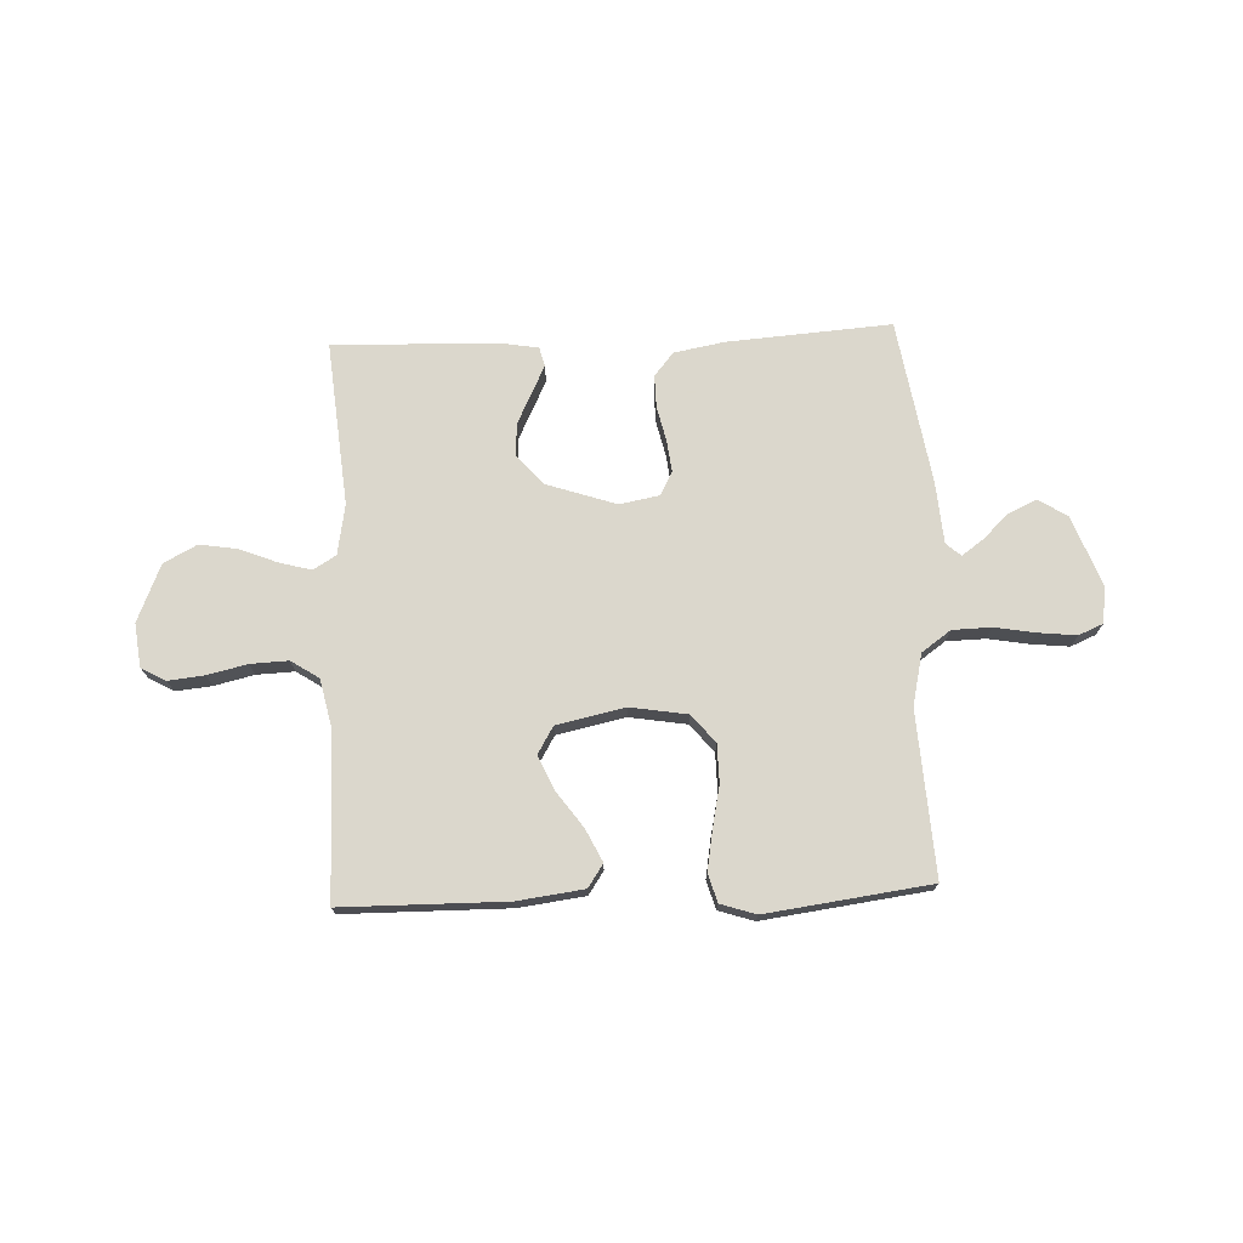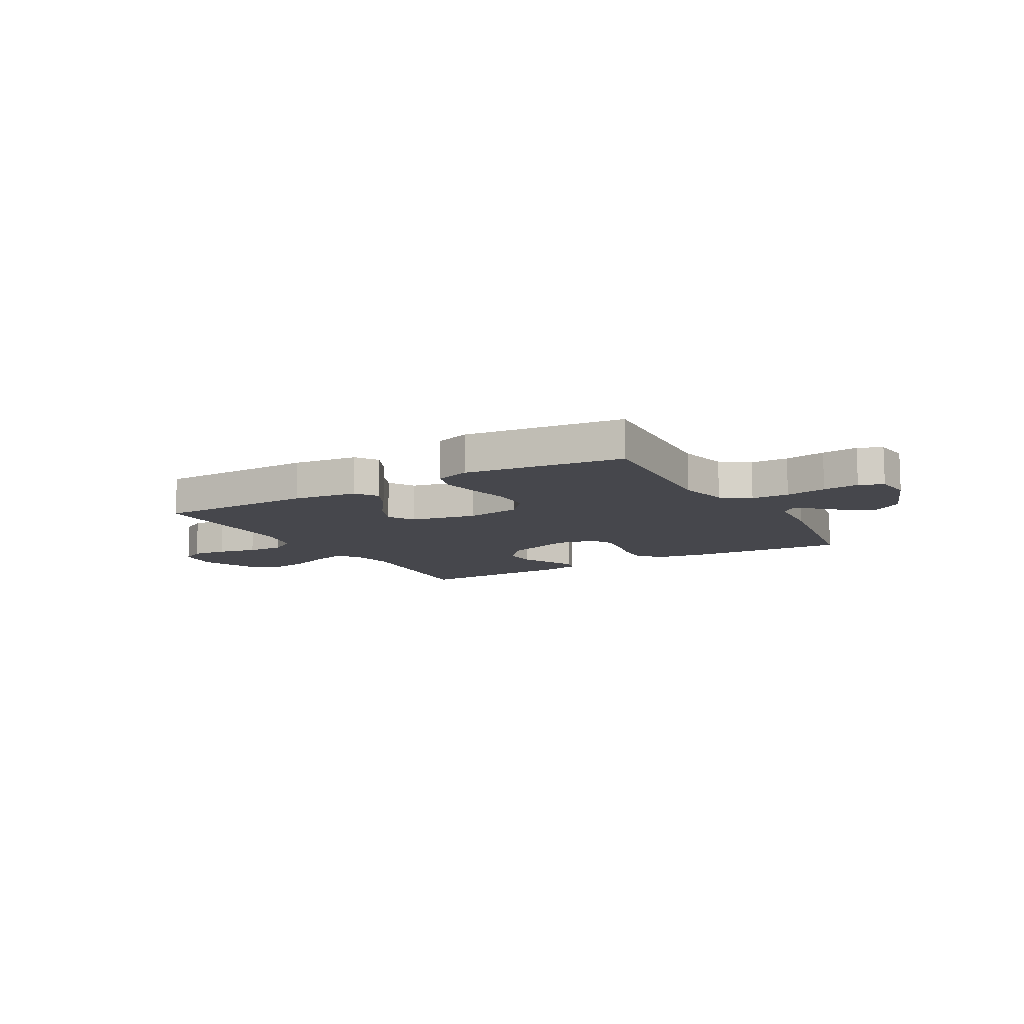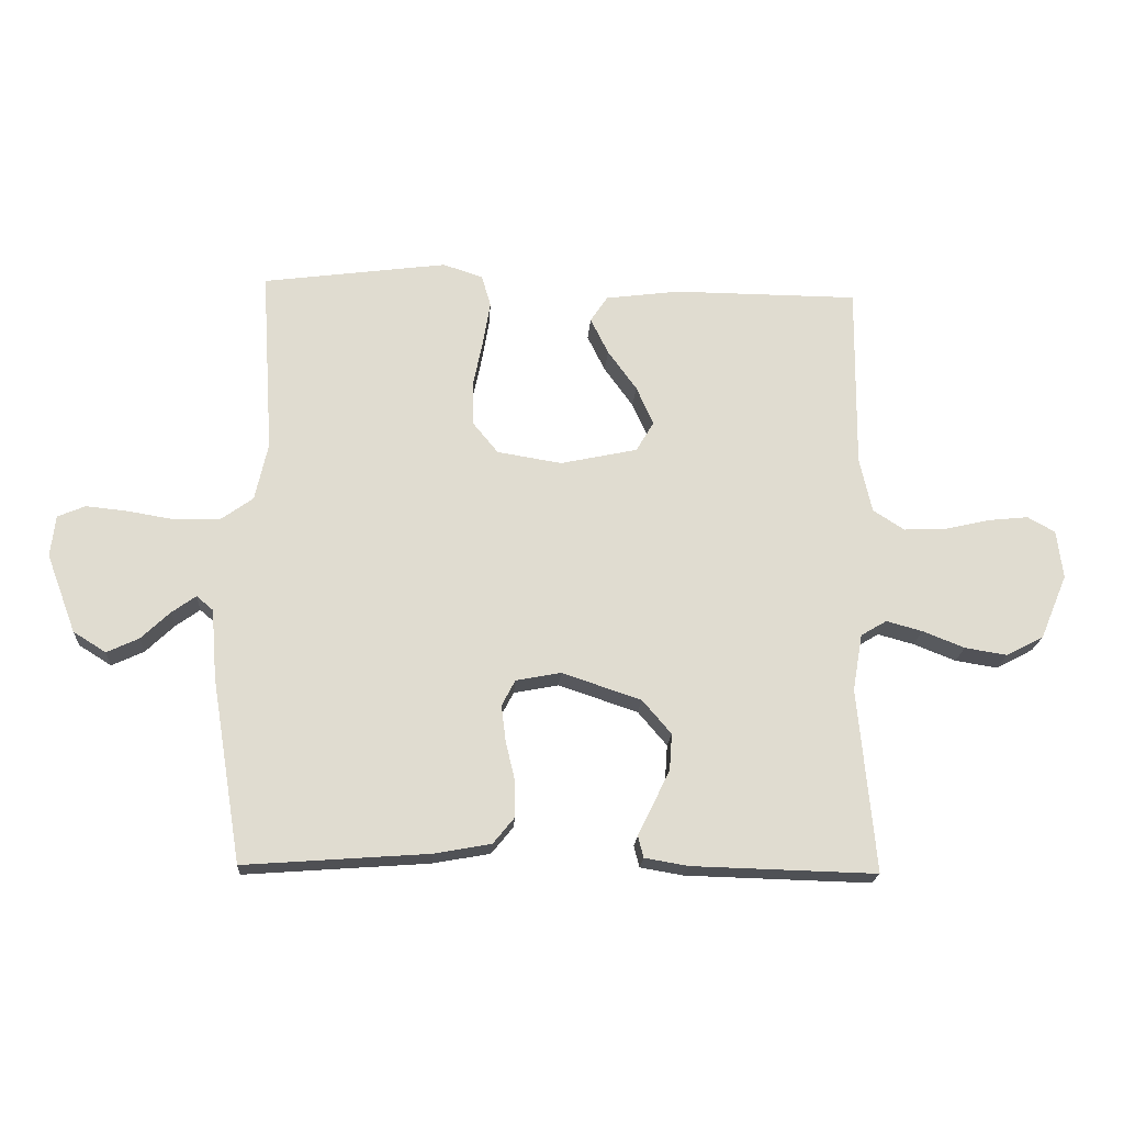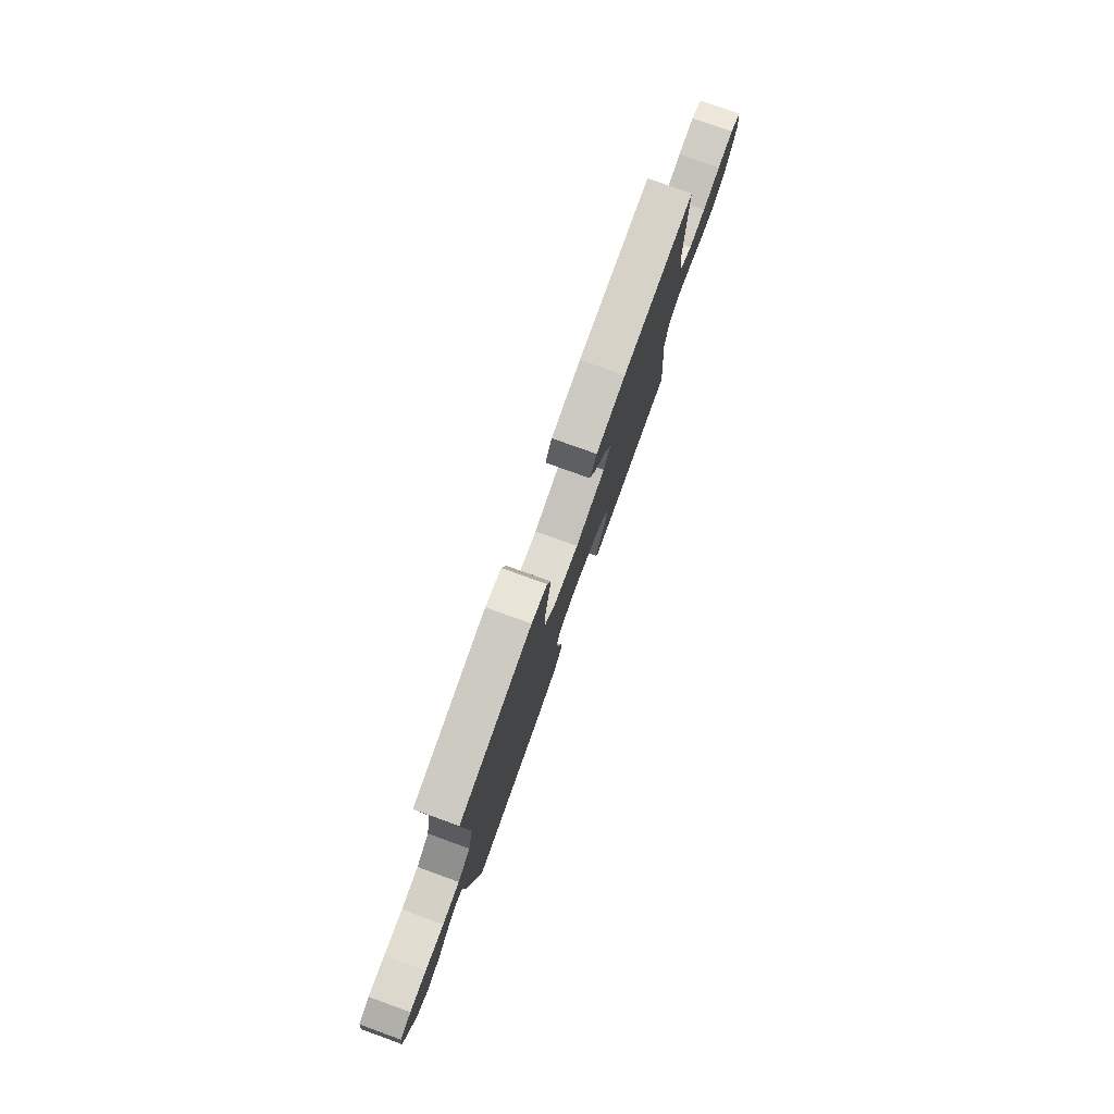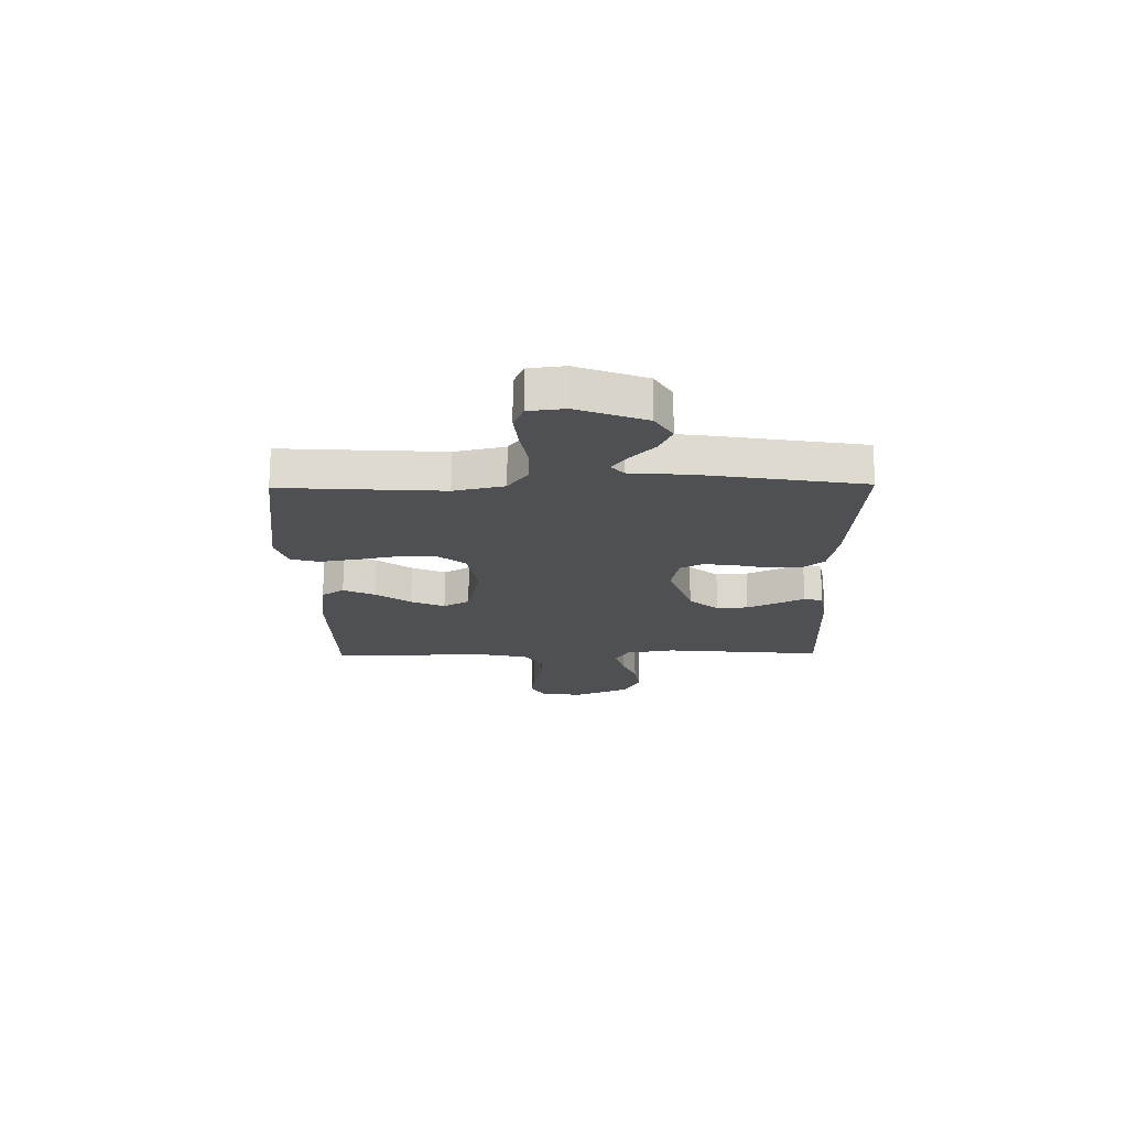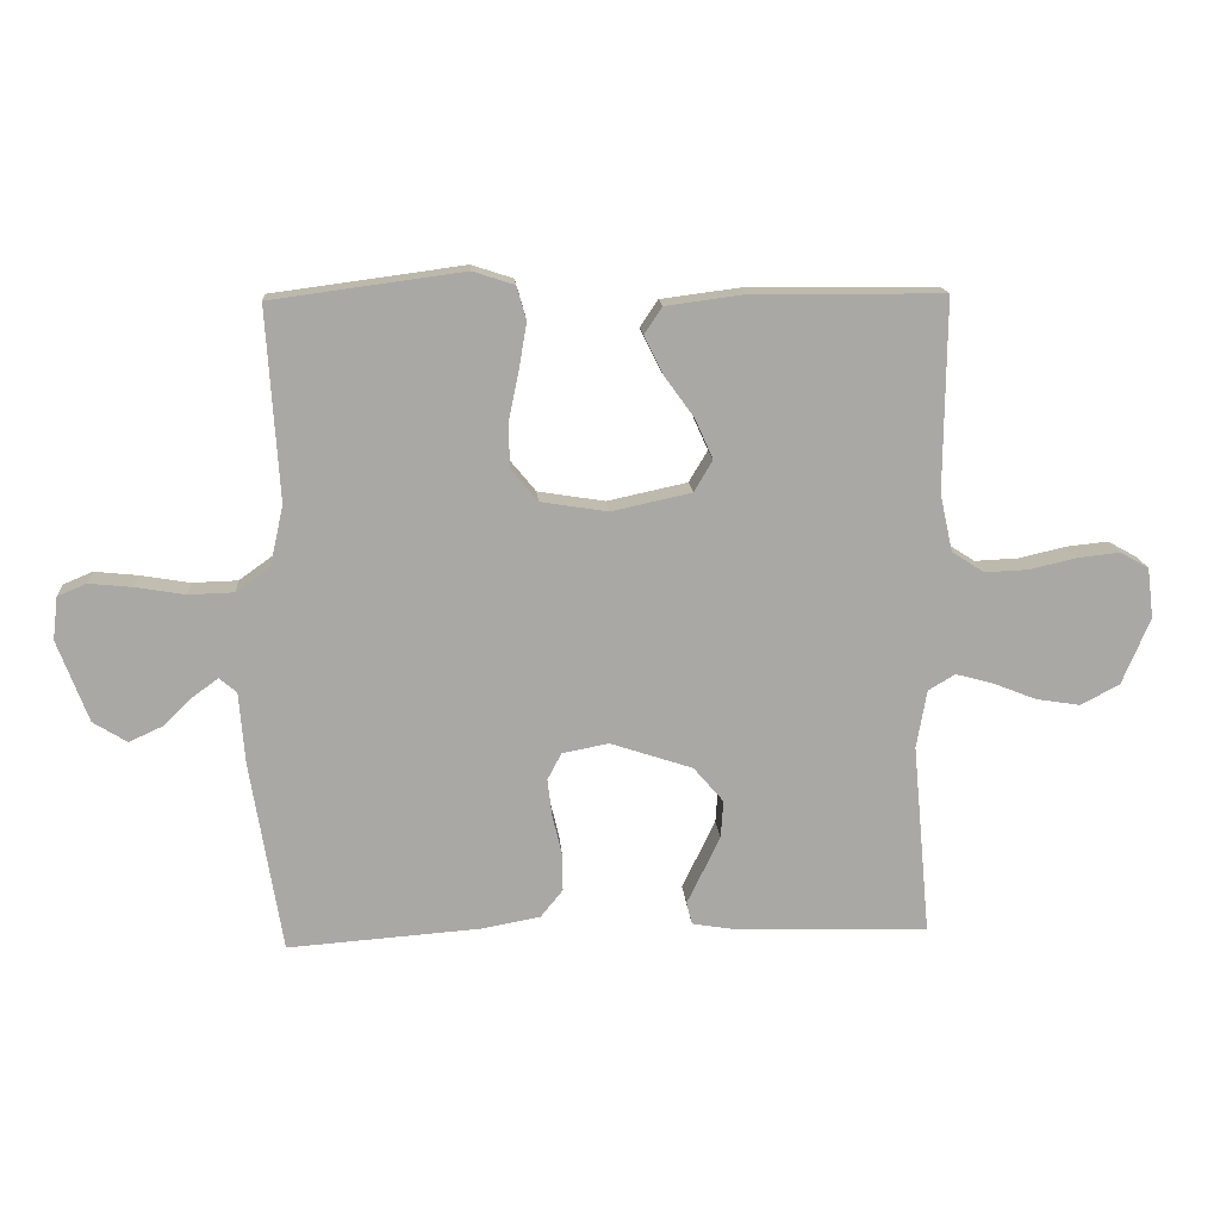
<metadata>
{"format":"obj","ext":"obj","renderer":"f3d","projection":"perspective","resolution":1024,"background":"white","views":[{"elev":73.4,"azim":-2.3,"up":"+Y"},{"elev":-10.9,"azim":30.1,"up":"+Y"},{"elev":-19.8,"azim":176.4,"up":"+Z"},{"elev":78.4,"azim":109.8,"up":"+Z"},{"elev":-18.7,"azim":90.9,"up":"+Y"},{"elev":15.4,"azim":175.7,"up":"+Z"}]}
</metadata>
<code>
v 0.5 0.07 0.5
v 0.481 0.07 0.2
v 0.502 0.07 0.106
v 0.555 0.07 0.068
v 0.626 0.07 0.066
v 0.703 0.07 0.079
v 0.771 0.07 0.086
v 0.816 0.07 0.067
v 0.824 0.07 0
v 0.776 0.07 -0.128
v 0.723 0.07 -0.161
v 0.671 0.07 -0.137
v 0.624 0.07 -0.092
v 0.585 0.07 -0.064
v 0.558 0.07 -0.087
v 0.549 0.07 -0.2
v 0.5 0.07 -0.5
v 0.2 0.07 -0.478
v 0.107 0.07 -0.461
v 0.072 0.07 -0.418
v 0.073 0.07 -0.359
v 0.088 0.07 -0.295
v 0.095 0.07 -0.237
v 0.073 0.07 -0.195
v 0 0.07 -0.181
v -0.129 0.07 -0.224
v -0.176 0.07 -0.279
v -0.172 0.07 -0.338
v -0.144 0.07 -0.396
v -0.12 0.07 -0.445
v -0.129 0.07 -0.48
v -0.2 0.07 -0.492
v -0.5 0.07 -0.5
v -0.472 0.07 -0.2
v -0.488 0.07 -0.108
v -0.53 0.07 -0.083
v -0.589 0.07 -0.099
v -0.657 0.07 -0.126
v -0.726 0.07 -0.137
v -0.787 0.07 -0.105
v -0.831 0.07 0
v -0.821 0.07 0.079
v -0.776 0.07 0.104
v -0.71 0.07 0.097
v -0.637 0.07 0.08
v -0.568 0.07 0.077
v -0.517 0.07 0.11
v -0.497 0.07 0.2
v -0.5 0.07 0.5
v -0.2 0.07 0.502
v -0.078 0.07 0.486
v -0.05 0.07 0.444
v -0.079 0.07 0.385
v -0.126 0.07 0.32
v -0.154 0.07 0.257
v -0.125 0.07 0.208
v 0 0.07 0.181
v 0.105 0.07 0.198
v 0.147 0.07 0.249
v 0.148 0.07 0.319
v 0.132 0.07 0.396
v 0.12 0.07 0.467
v 0.135 0.07 0.519
v 0.2 0.07 0.54
v 0.5 0 0.5
v 0.481 0 0.2
v 0.502 0 0.106
v 0.555 0 0.068
v 0.626 0 0.066
v 0.703 0 0.079
v 0.771 0 0.086
v 0.816 0 0.067
v 0.824 0 0
v 0.776 0 -0.128
v 0.723 0 -0.161
v 0.671 0 -0.137
v 0.624 0 -0.092
v 0.585 0 -0.064
v 0.558 0 -0.087
v 0.549 0 -0.2
v 0.5 0 -0.5
v 0.2 0 -0.478
v 0.107 0 -0.461
v 0.072 0 -0.418
v 0.073 0 -0.359
v 0.088 0 -0.295
v 0.095 0 -0.237
v 0.073 0 -0.195
v 0 0 -0.181
v -0.129 0 -0.224
v -0.176 0 -0.279
v -0.172 0 -0.338
v -0.144 0 -0.396
v -0.12 0 -0.445
v -0.129 0 -0.48
v -0.2 0 -0.492
v -0.5 0 -0.5
v -0.472 0 -0.2
v -0.488 0 -0.108
v -0.53 0 -0.083
v -0.589 0 -0.099
v -0.657 0 -0.126
v -0.726 0 -0.137
v -0.787 0 -0.105
v -0.831 0 0
v -0.821 0 0.079
v -0.776 0 0.104
v -0.71 0 0.097
v -0.637 0 0.08
v -0.568 0 0.077
v -0.517 0 0.11
v -0.497 0 0.2
v -0.5 0 0.5
v -0.2 0 0.502
v -0.078 0 0.486
v -0.05 0 0.444
v -0.079 0 0.385
v -0.126 0 0.32
v -0.154 0 0.257
v -0.125 0 0.208
v 0 0 0.181
v 0.105 0 0.198
v 0.147 0 0.249
v 0.148 0 0.319
v 0.132 0 0.396
v 0.12 0 0.467
v 0.135 0 0.519
v 0.2 0 0.54
f 64 1 2
f 63 64 2
f 62 63 2
f 61 62 2
f 60 61 2
f 59 60 2 3
f 58 59 3 4
f 57 58 4
f 52 53 54
f 51 52 54
f 50 51 54
f 49 50 54
f 48 49 54
f 47 48 54 55
f 46 47 55 56
f 43 44 45
f 42 43 45
f 41 42 45
f 40 41 45
f 39 40 45
f 38 39 45
f 37 38 45
f 36 37 45 46
f 46 56 57
f 36 46 57
f 35 36 57
f 32 33 34
f 31 32 34
f 30 31 34
f 29 30 34
f 28 29 34 35
f 20 21 22
f 19 20 22
f 18 19 22
f 17 18 22
f 16 17 22
f 15 16 22
f 14 15 22 23
f 11 12 13
f 10 11 13
f 9 10 13
f 8 9 13
f 7 8 13
f 6 7 13
f 5 6 13
f 4 5 13 14
f 14 23 24
f 4 14 24
f 57 4 24
f 27 28 35
f 26 27 35 57
f 57 24 25
f 25 26 57
f 66 65 128
f 66 128 127
f 66 127 126
f 66 126 125
f 66 125 124
f 67 66 124 123
f 68 67 123 122
f 68 122 121
f 118 117 116
f 118 116 115
f 118 115 114
f 118 114 113
f 118 113 112
f 119 118 112 111
f 120 119 111 110
f 109 108 107
f 109 107 106
f 109 106 105
f 109 105 104
f 109 104 103
f 109 103 102
f 109 102 101
f 110 109 101 100
f 121 120 110
f 121 110 100
f 121 100 99
f 98 97 96
f 98 96 95
f 98 95 94
f 98 94 93
f 99 98 93 92
f 86 85 84
f 86 84 83
f 86 83 82
f 86 82 81
f 86 81 80
f 86 80 79
f 87 86 79 78
f 77 76 75
f 77 75 74
f 77 74 73
f 77 73 72
f 77 72 71
f 77 71 70
f 77 70 69
f 78 77 69 68
f 88 87 78
f 88 78 68
f 88 68 121
f 99 92 91
f 121 99 91 90
f 89 88 121
f 121 90 89
f 1 65 66 2
f 2 66 67 3
f 3 67 68 4
f 4 68 69 5
f 5 69 70 6
f 6 70 71 7
f 7 71 72 8
f 8 72 73 9
f 9 73 74 10
f 10 74 75 11
f 11 75 76 12
f 12 76 77 13
f 13 77 78 14
f 14 78 79 15
f 15 79 80 16
f 16 80 81 17
f 17 81 82 18
f 18 82 83 19
f 19 83 84 20
f 20 84 85 21
f 21 85 86 22
f 22 86 87 23
f 23 87 88 24
f 24 88 89 25
f 25 89 90 26
f 26 90 91 27
f 27 91 92 28
f 28 92 93 29
f 29 93 94 30
f 30 94 95 31
f 31 95 96 32
f 32 96 97 33
f 33 97 98 34
f 34 98 99 35
f 35 99 100 36
f 36 100 101 37
f 37 101 102 38
f 38 102 103 39
f 39 103 104 40
f 40 104 105 41
f 41 105 106 42
f 42 106 107 43
f 43 107 108 44
f 44 108 109 45
f 45 109 110 46
f 46 110 111 47
f 47 111 112 48
f 48 112 113 49
f 49 113 114 50
f 50 114 115 51
f 51 115 116 52
f 52 116 117 53
f 53 117 118 54
f 54 118 119 55
f 55 119 120 56
f 56 120 121 57
f 57 121 122 58
f 58 122 123 59
f 59 123 124 60
f 60 124 125 61
f 61 125 126 62
f 62 126 127 63
f 63 127 128 64
f 64 128 65 1

</code>
